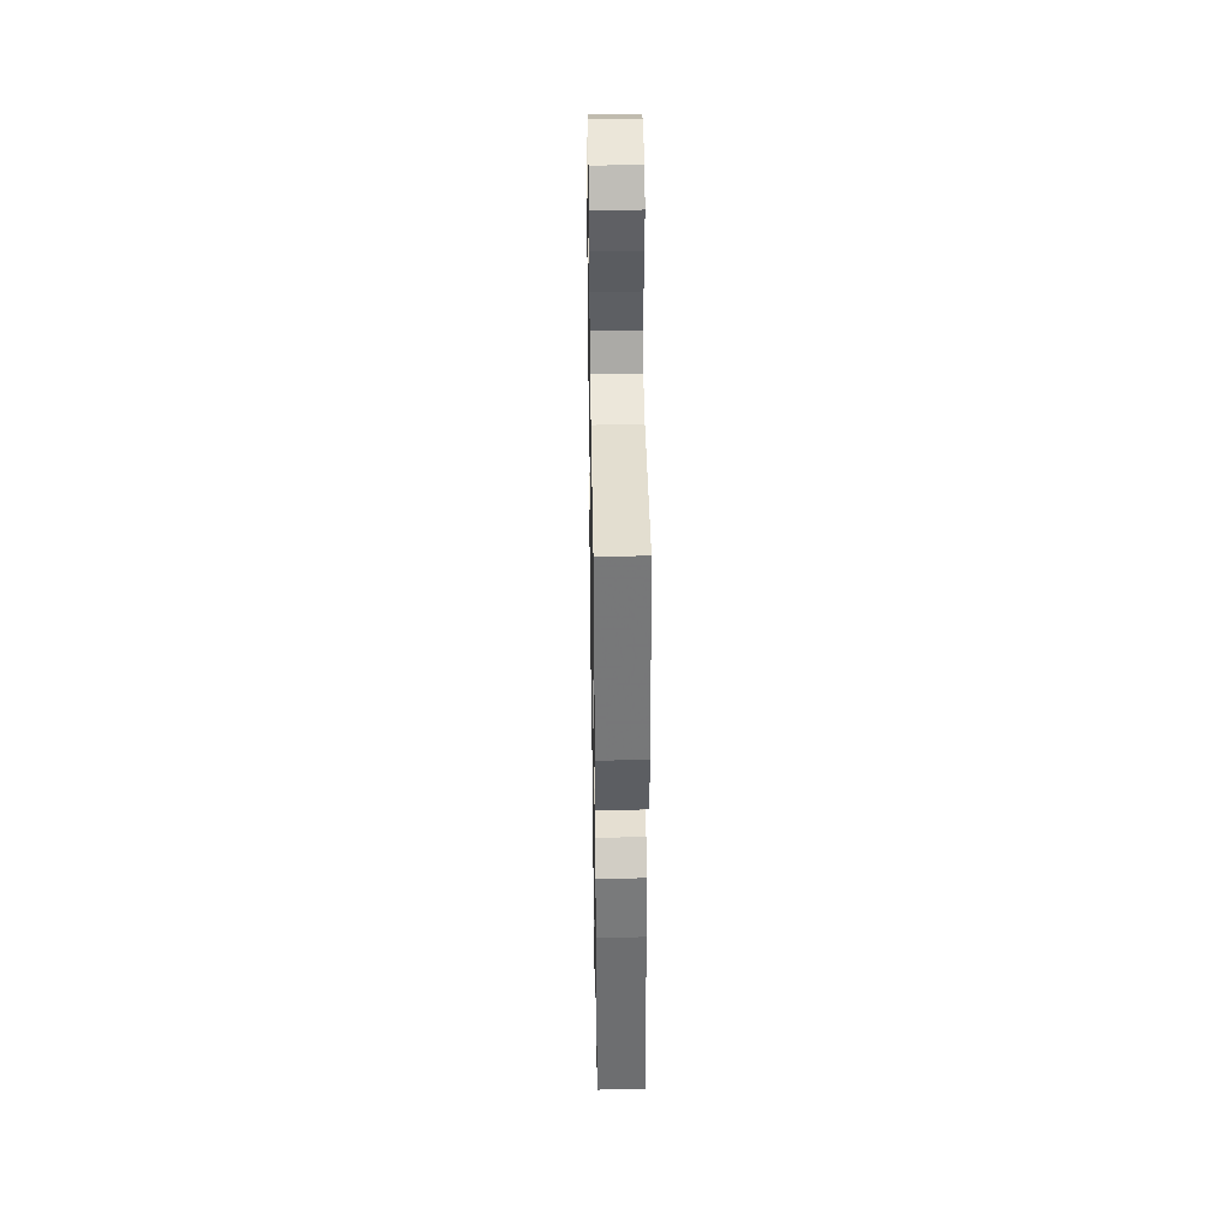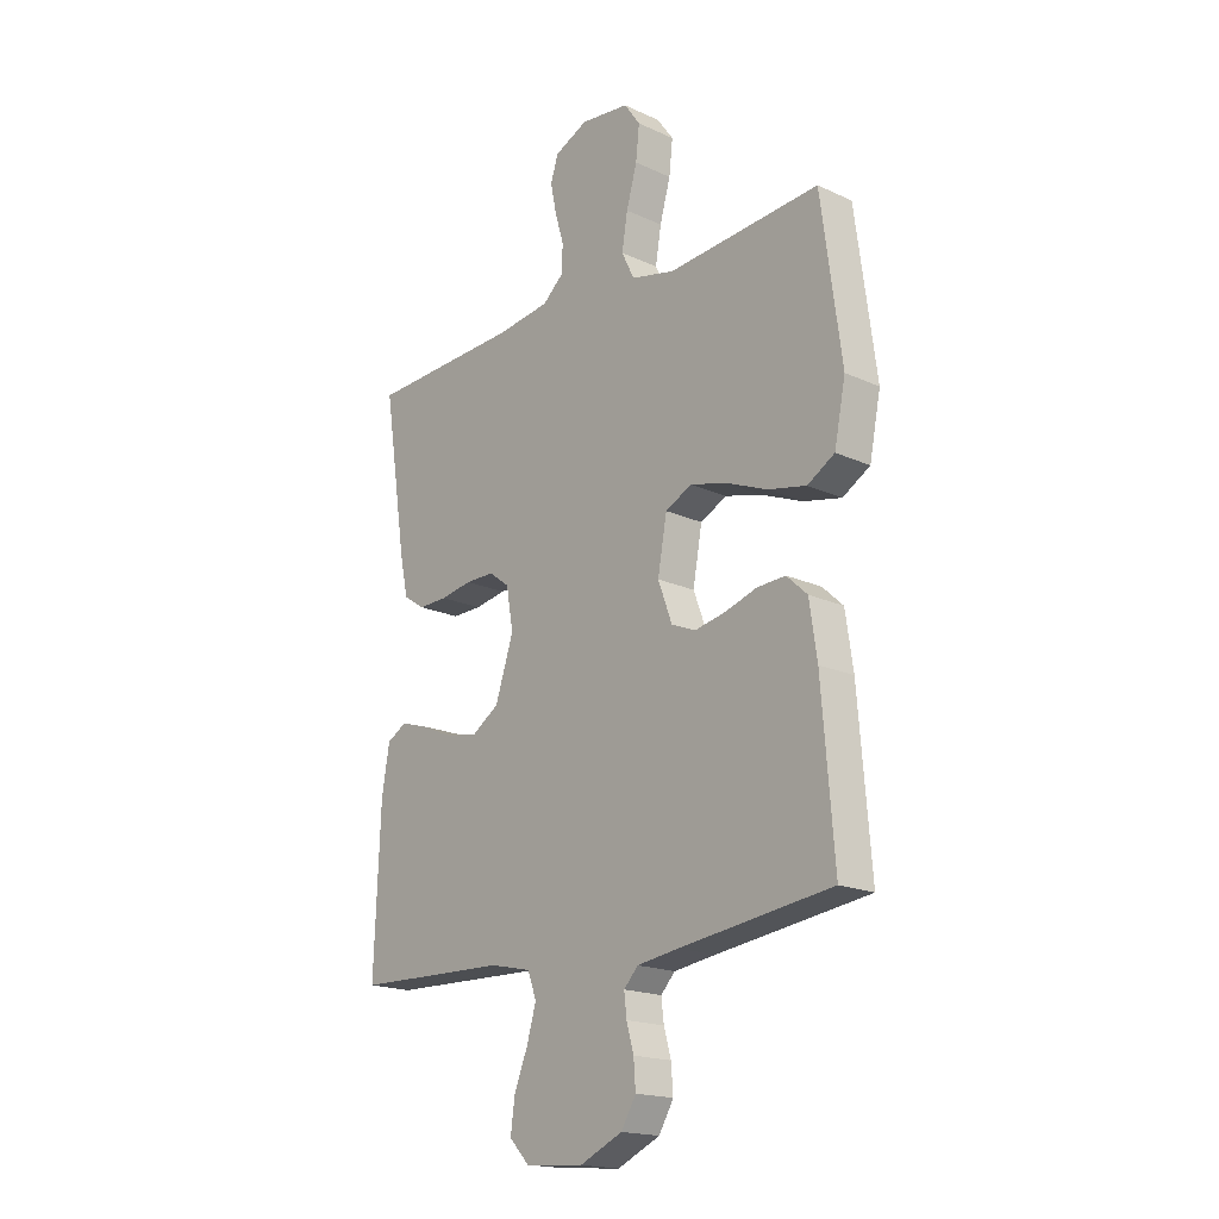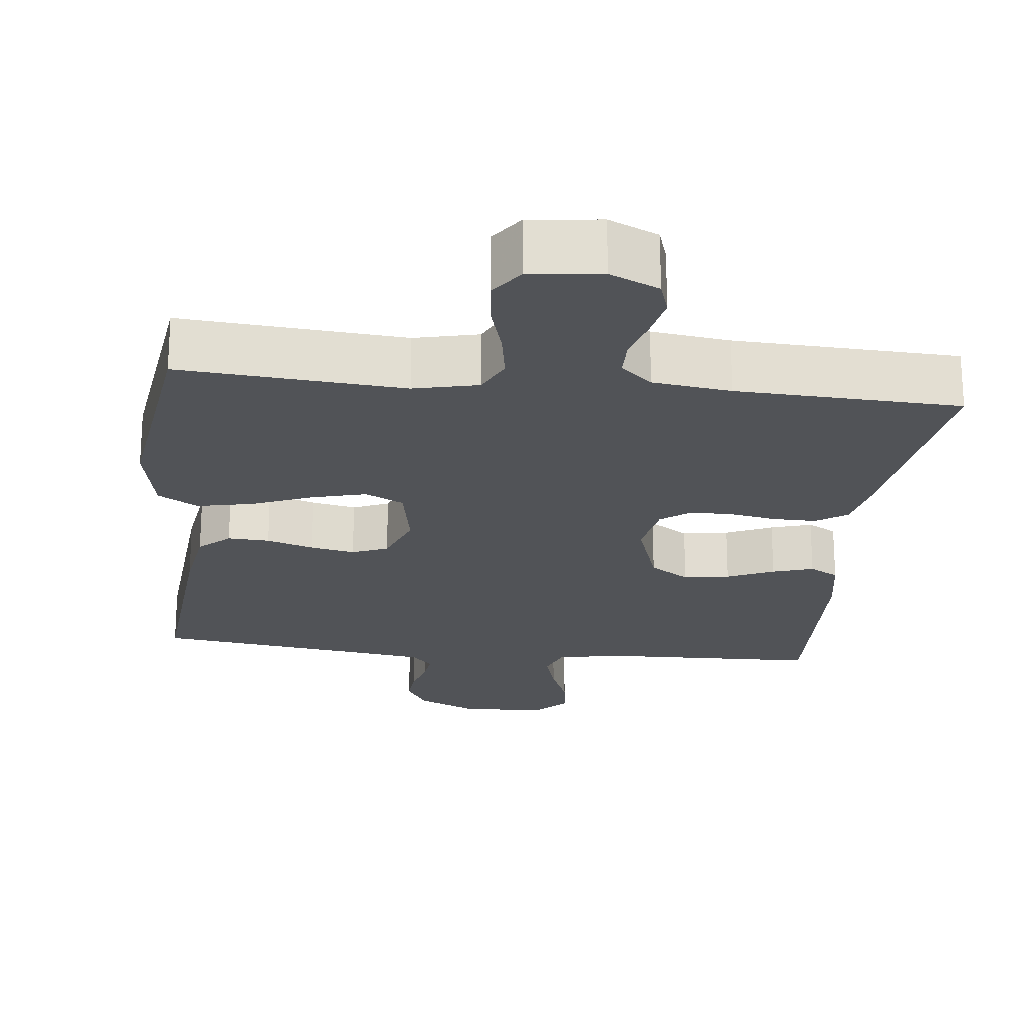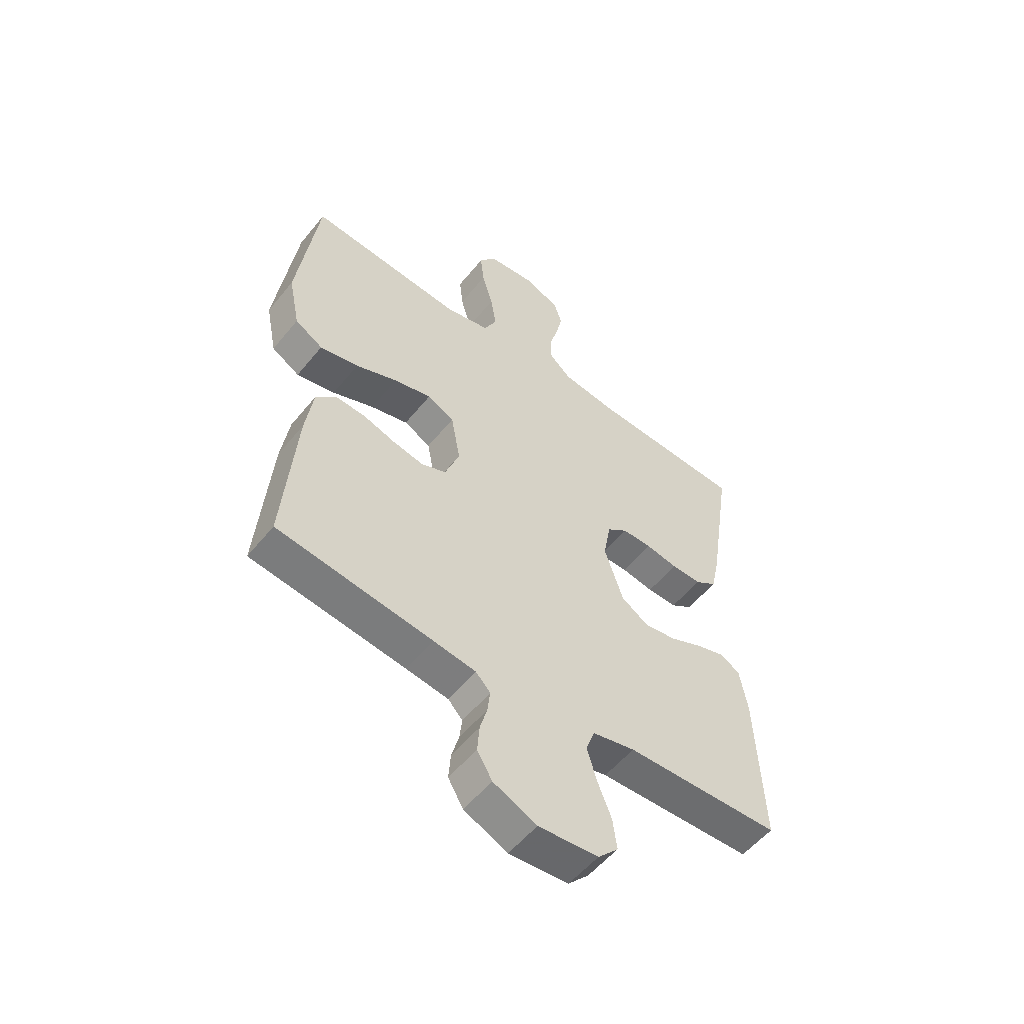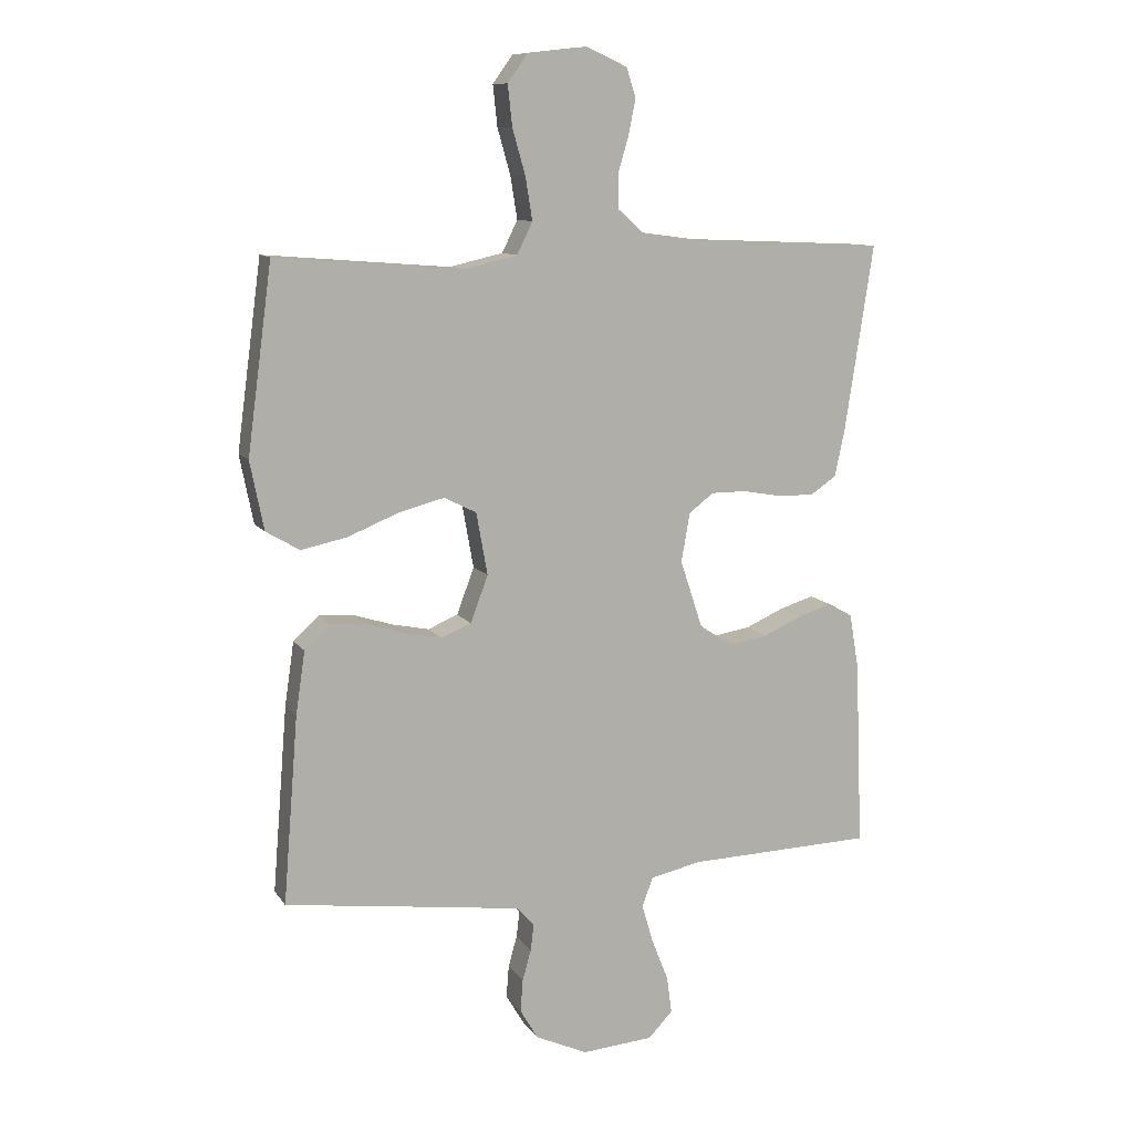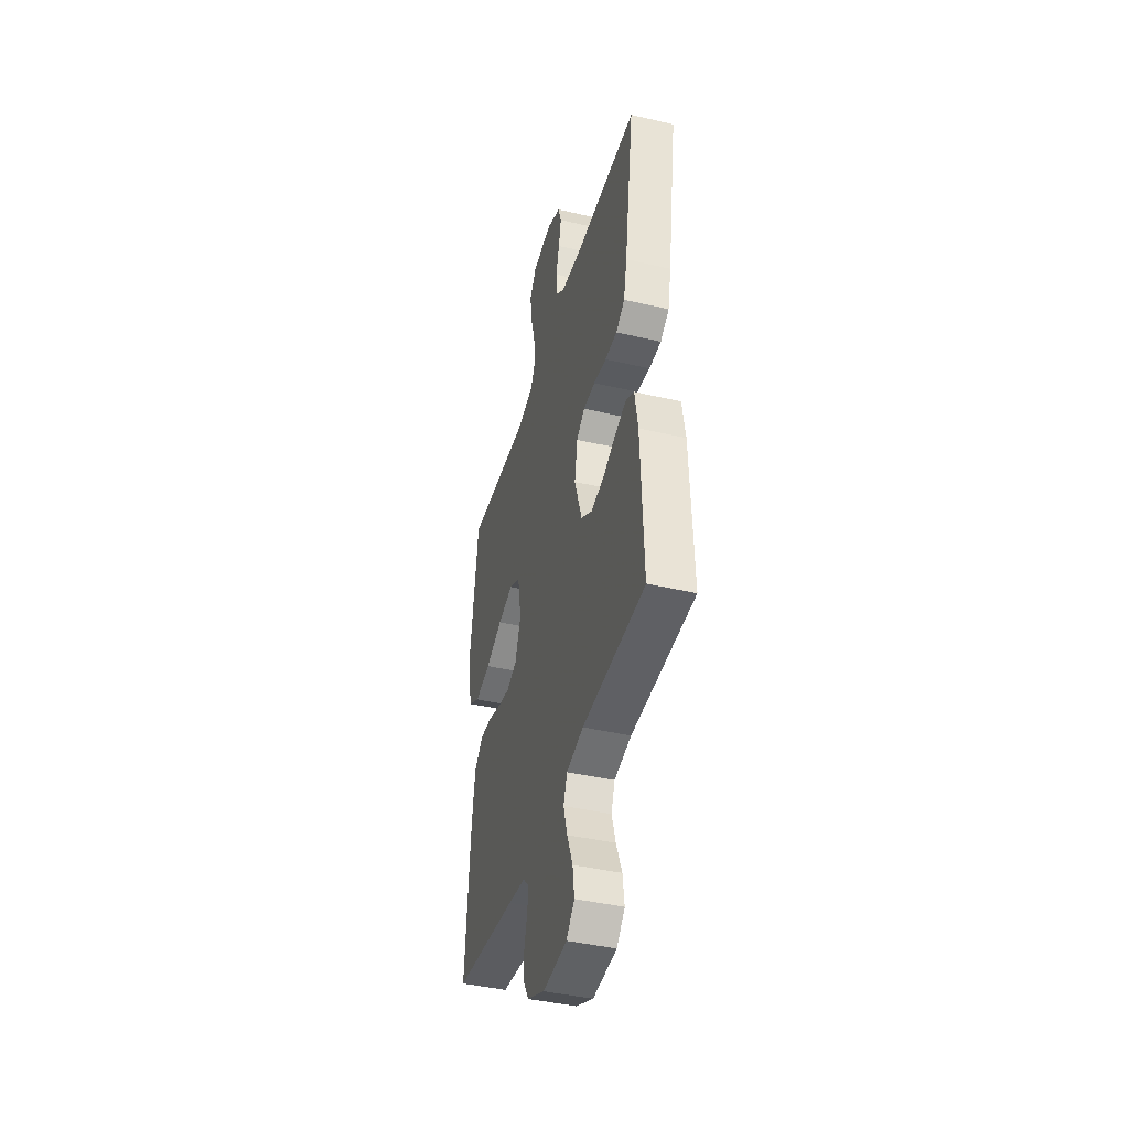
<metadata>
{"format":"obj","ext":"obj","renderer":"f3d","projection":"perspective","resolution":1024,"background":"white","views":[{"elev":40.4,"azim":-91.0,"up":"+Z"},{"elev":-18.3,"azim":-131.6,"up":"+Z"},{"elev":-22.1,"azim":-6.3,"up":"+Y"},{"elev":-54.8,"azim":-38.3,"up":"+Z"},{"elev":10.5,"azim":-20.5,"up":"+Z"},{"elev":-42.3,"azim":74.4,"up":"+Z"}]}
</metadata>
<code>
v -0.5 0.07 -0.5
v -0.476 0.07 -0.2
v -0.461 0.07 -0.098
v -0.42 0.07 -0.06
v -0.364 0.07 -0.063
v -0.301 0.07 -0.083
v -0.241 0.07 -0.095
v -0.193 0.07 -0.075
v -0.165 0.07 0
v -0.183 0.07 0.1
v -0.235 0.07 0.126
v -0.308 0.07 0.107
v -0.389 0.07 0.074
v -0.464 0.07 0.058
v -0.518 0.07 0.09
v -0.54 0.07 0.2
v -0.5 0.07 0.5
v -0.2 0.07 0.476
v -0.114 0.07 0.496
v -0.089 0.07 0.547
v -0.1 0.07 0.615
v -0.121 0.07 0.689
v -0.128 0.07 0.754
v -0.096 0.07 0.799
v 0 0.07 0.81
v 0.066 0.07 0.78
v 0.081 0.07 0.733
v 0.069 0.07 0.675
v 0.052 0.07 0.617
v 0.053 0.07 0.564
v 0.095 0.07 0.527
v 0.2 0.07 0.513
v 0.5 0.07 0.5
v 0.454 0.07 0.2
v 0.438 0.07 0.125
v 0.396 0.07 0.097
v 0.338 0.07 0.098
v 0.276 0.07 0.109
v 0.219 0.07 0.109
v 0.179 0.07 0.079
v 0.165 0.07 0
v 0.201 0.07 -0.109
v 0.254 0.07 -0.144
v 0.316 0.07 -0.134
v 0.379 0.07 -0.106
v 0.434 0.07 -0.089
v 0.473 0.07 -0.111
v 0.488 0.07 -0.2
v 0.5 0.07 -0.5
v 0.2 0.07 -0.509
v 0.118 0.07 -0.527
v 0.101 0.07 -0.574
v 0.119 0.07 -0.636
v 0.146 0.07 -0.704
v 0.154 0.07 -0.764
v 0.115 0.07 -0.805
v 0 0.07 -0.814
v -0.084 0.07 -0.776
v -0.113 0.07 -0.727
v -0.109 0.07 -0.675
v -0.095 0.07 -0.625
v -0.09 0.07 -0.582
v -0.118 0.07 -0.552
v -0.2 0.07 -0.54
v -0.5 0 -0.5
v -0.476 0 -0.2
v -0.461 0 -0.098
v -0.42 0 -0.06
v -0.364 0 -0.063
v -0.301 0 -0.083
v -0.241 0 -0.095
v -0.193 0 -0.075
v -0.165 0 0
v -0.183 0 0.1
v -0.235 0 0.126
v -0.308 0 0.107
v -0.389 0 0.074
v -0.464 0 0.058
v -0.518 0 0.09
v -0.54 0 0.2
v -0.5 0 0.5
v -0.2 0 0.476
v -0.114 0 0.496
v -0.089 0 0.547
v -0.1 0 0.615
v -0.121 0 0.689
v -0.128 0 0.754
v -0.096 0 0.799
v 0 0 0.81
v 0.066 0 0.78
v 0.081 0 0.733
v 0.069 0 0.675
v 0.052 0 0.617
v 0.053 0 0.564
v 0.095 0 0.527
v 0.2 0 0.513
v 0.5 0 0.5
v 0.454 0 0.2
v 0.438 0 0.125
v 0.396 0 0.097
v 0.338 0 0.098
v 0.276 0 0.109
v 0.219 0 0.109
v 0.179 0 0.079
v 0.165 0 0
v 0.201 0 -0.109
v 0.254 0 -0.144
v 0.316 0 -0.134
v 0.379 0 -0.106
v 0.434 0 -0.089
v 0.473 0 -0.111
v 0.488 0 -0.2
v 0.5 0 -0.5
v 0.2 0 -0.509
v 0.118 0 -0.527
v 0.101 0 -0.574
v 0.119 0 -0.636
v 0.146 0 -0.704
v 0.154 0 -0.764
v 0.115 0 -0.805
v 0 0 -0.814
v -0.084 0 -0.776
v -0.113 0 -0.727
v -0.109 0 -0.675
v -0.095 0 -0.625
v -0.09 0 -0.582
v -0.118 0 -0.552
v -0.2 0 -0.54
f 59 60 61
f 58 59 61
f 57 58 61
f 56 57 61
f 55 56 61
f 54 55 61
f 53 54 61
f 52 53 61 62
f 51 52 62 63
f 48 49 50
f 47 48 50
f 46 47 50
f 45 46 50
f 44 45 50
f 51 63 64
f 50 51 64
f 44 50 64
f 43 44 64
f 36 37 38
f 35 36 38
f 34 35 38
f 33 34 38
f 32 33 38
f 31 32 38 39
f 30 31 39 40
f 27 28 29
f 26 27 29
f 25 26 29
f 24 25 29
f 23 24 29
f 22 23 29
f 21 22 29
f 20 21 29 30
f 30 40 41
f 20 30 41
f 19 20 41
f 16 17 18
f 15 16 18
f 14 15 18
f 13 14 18
f 12 13 18
f 11 12 18 19
f 4 5 6
f 3 4 6
f 2 3 6
f 1 2 6
f 64 1 6
f 64 6 7
f 64 7 8
f 43 64 8
f 42 43 8
f 41 42 8 9
f 10 11 19 41
f 9 10 41
f 125 124 123
f 125 123 122
f 125 122 121
f 125 121 120
f 125 120 119
f 125 119 118
f 125 118 117
f 126 125 117 116
f 127 126 116 115
f 114 113 112
f 114 112 111
f 114 111 110
f 114 110 109
f 114 109 108
f 128 127 115
f 128 115 114
f 128 114 108
f 128 108 107
f 102 101 100
f 102 100 99
f 102 99 98
f 102 98 97
f 102 97 96
f 103 102 96 95
f 104 103 95 94
f 93 92 91
f 93 91 90
f 93 90 89
f 93 89 88
f 93 88 87
f 93 87 86
f 93 86 85
f 94 93 85 84
f 105 104 94
f 105 94 84
f 105 84 83
f 82 81 80
f 82 80 79
f 82 79 78
f 82 78 77
f 82 77 76
f 83 82 76 75
f 70 69 68
f 70 68 67
f 70 67 66
f 70 66 65
f 70 65 128
f 71 70 128
f 72 71 128
f 72 128 107
f 72 107 106
f 73 72 106 105
f 105 83 75 74
f 105 74 73
f 1 65 66 2
f 2 66 67 3
f 3 67 68 4
f 4 68 69 5
f 5 69 70 6
f 6 70 71 7
f 7 71 72 8
f 8 72 73 9
f 9 73 74 10
f 10 74 75 11
f 11 75 76 12
f 12 76 77 13
f 13 77 78 14
f 14 78 79 15
f 15 79 80 16
f 16 80 81 17
f 17 81 82 18
f 18 82 83 19
f 19 83 84 20
f 20 84 85 21
f 21 85 86 22
f 22 86 87 23
f 23 87 88 24
f 24 88 89 25
f 25 89 90 26
f 26 90 91 27
f 27 91 92 28
f 28 92 93 29
f 29 93 94 30
f 30 94 95 31
f 31 95 96 32
f 32 96 97 33
f 33 97 98 34
f 34 98 99 35
f 35 99 100 36
f 36 100 101 37
f 37 101 102 38
f 38 102 103 39
f 39 103 104 40
f 40 104 105 41
f 41 105 106 42
f 42 106 107 43
f 43 107 108 44
f 44 108 109 45
f 45 109 110 46
f 46 110 111 47
f 47 111 112 48
f 48 112 113 49
f 49 113 114 50
f 50 114 115 51
f 51 115 116 52
f 52 116 117 53
f 53 117 118 54
f 54 118 119 55
f 55 119 120 56
f 56 120 121 57
f 57 121 122 58
f 58 122 123 59
f 59 123 124 60
f 60 124 125 61
f 61 125 126 62
f 62 126 127 63
f 63 127 128 64
f 64 128 65 1

</code>
